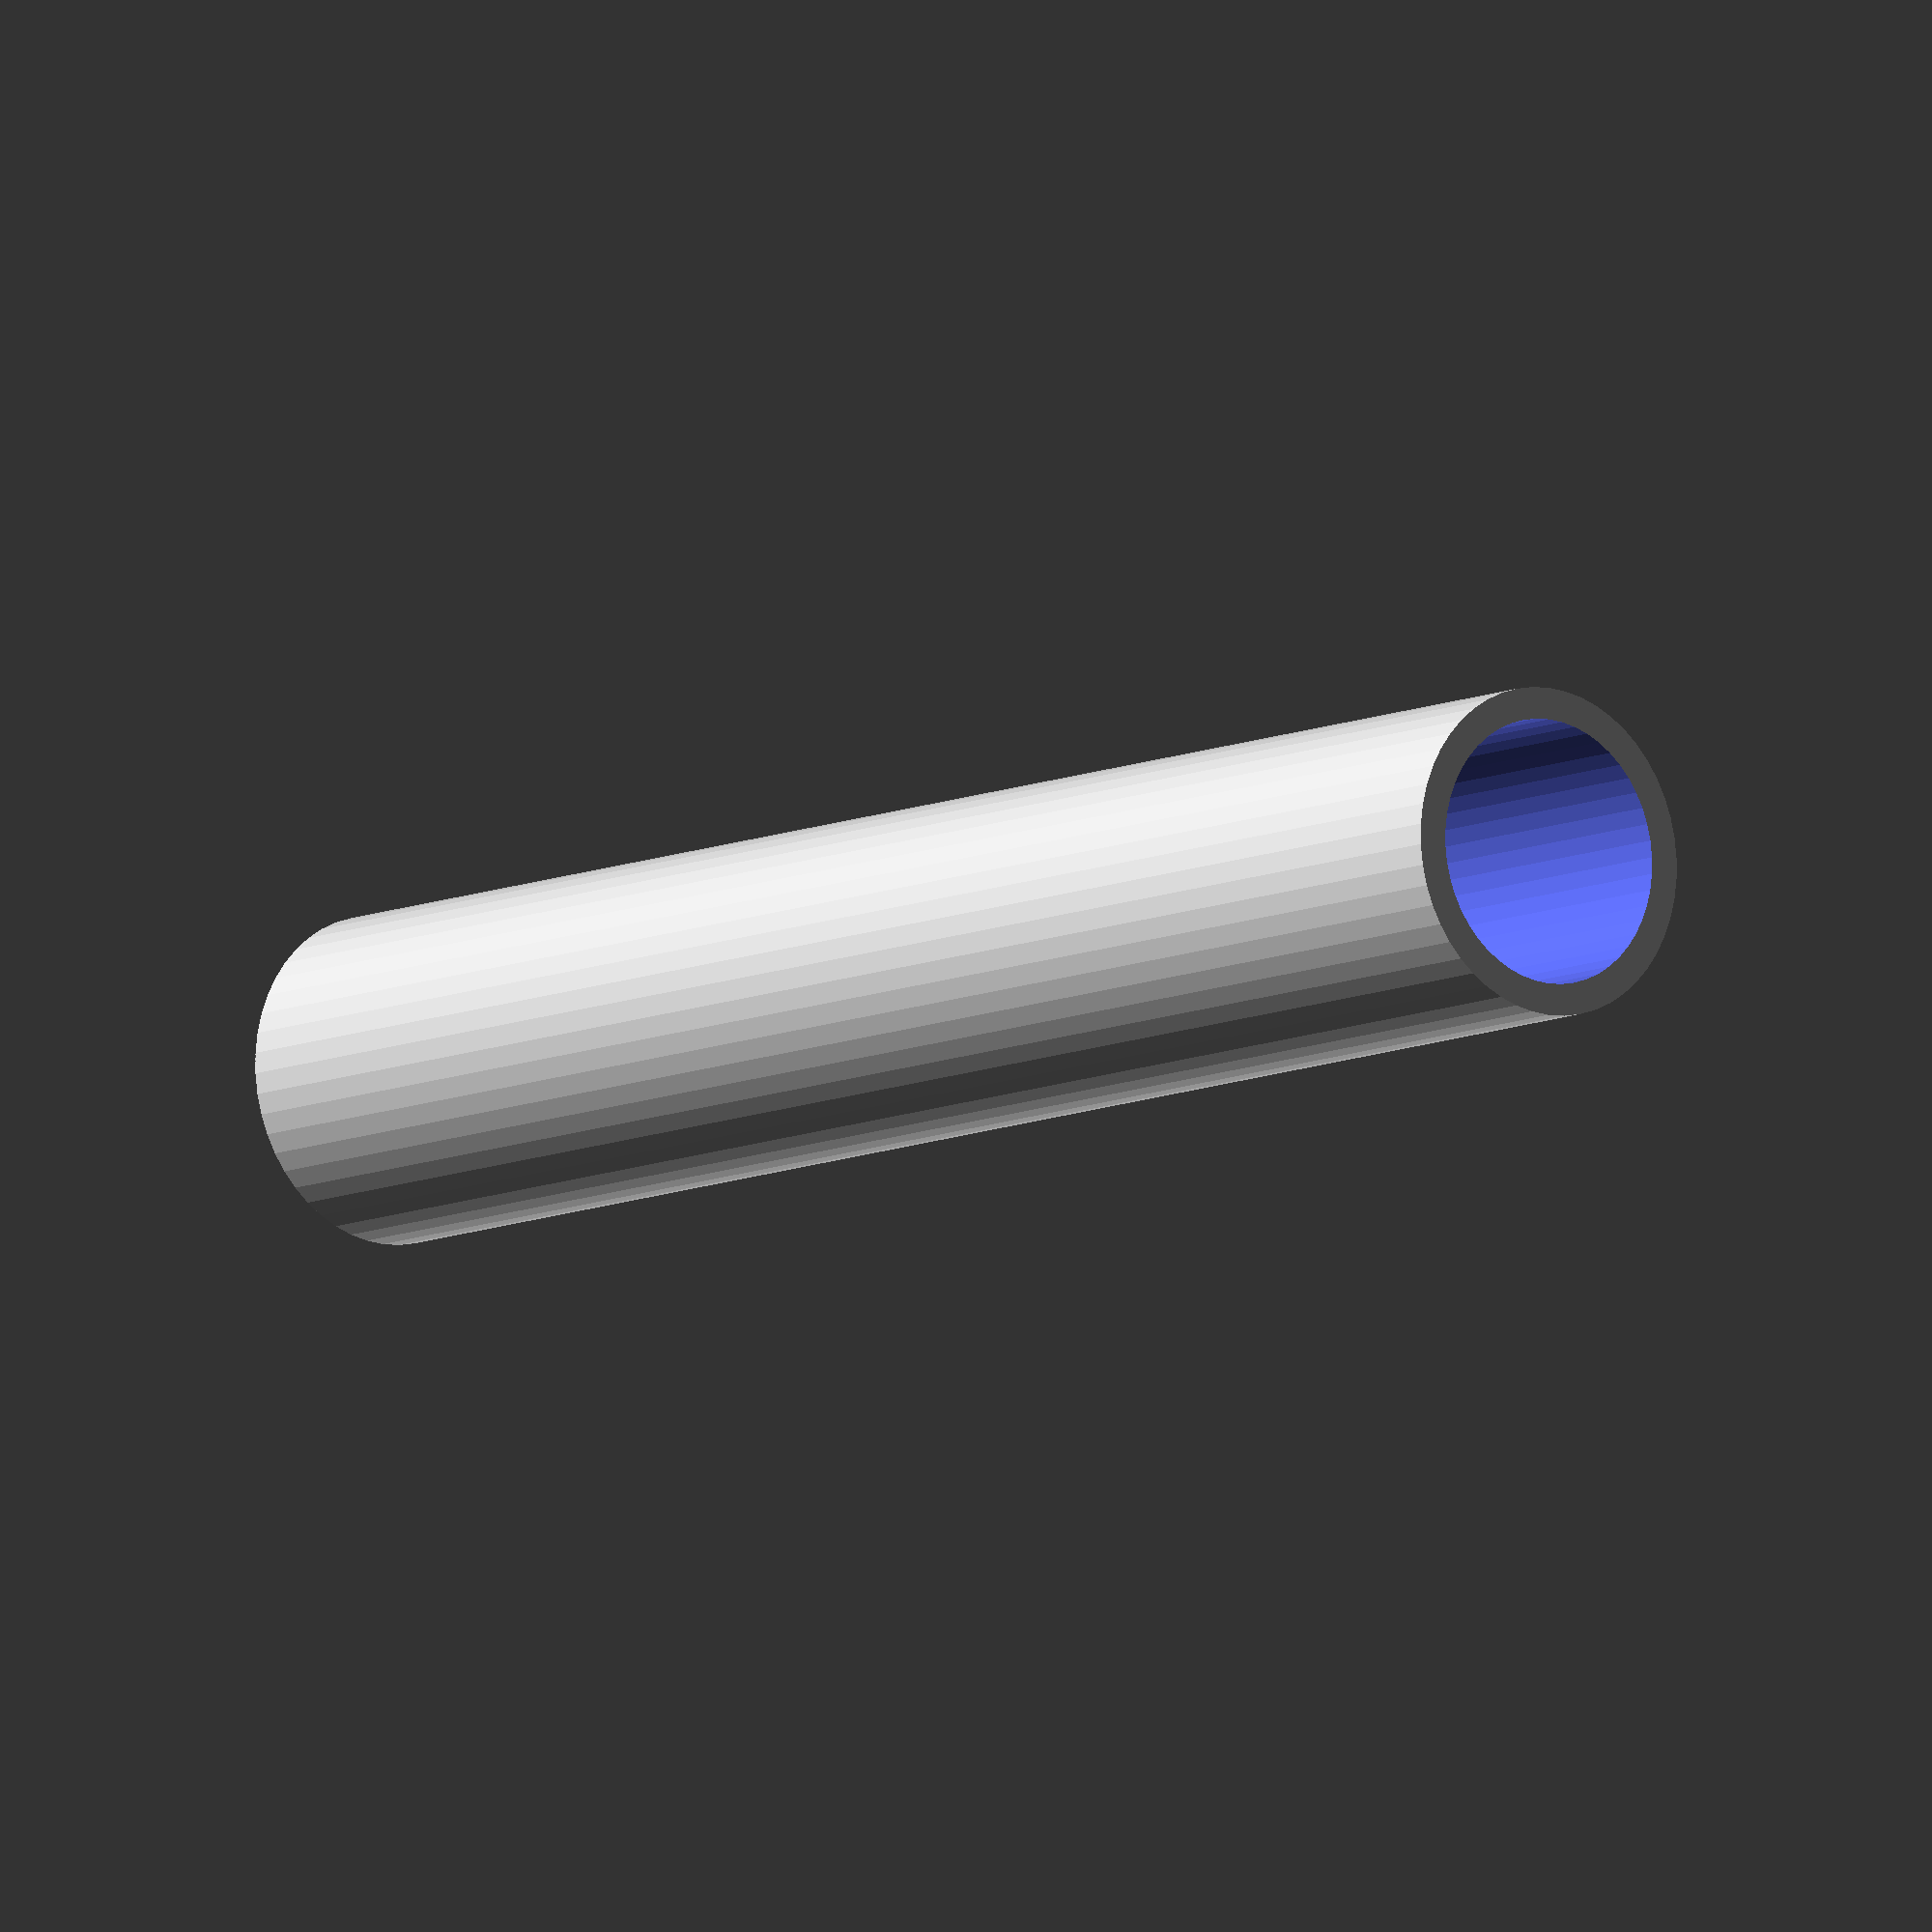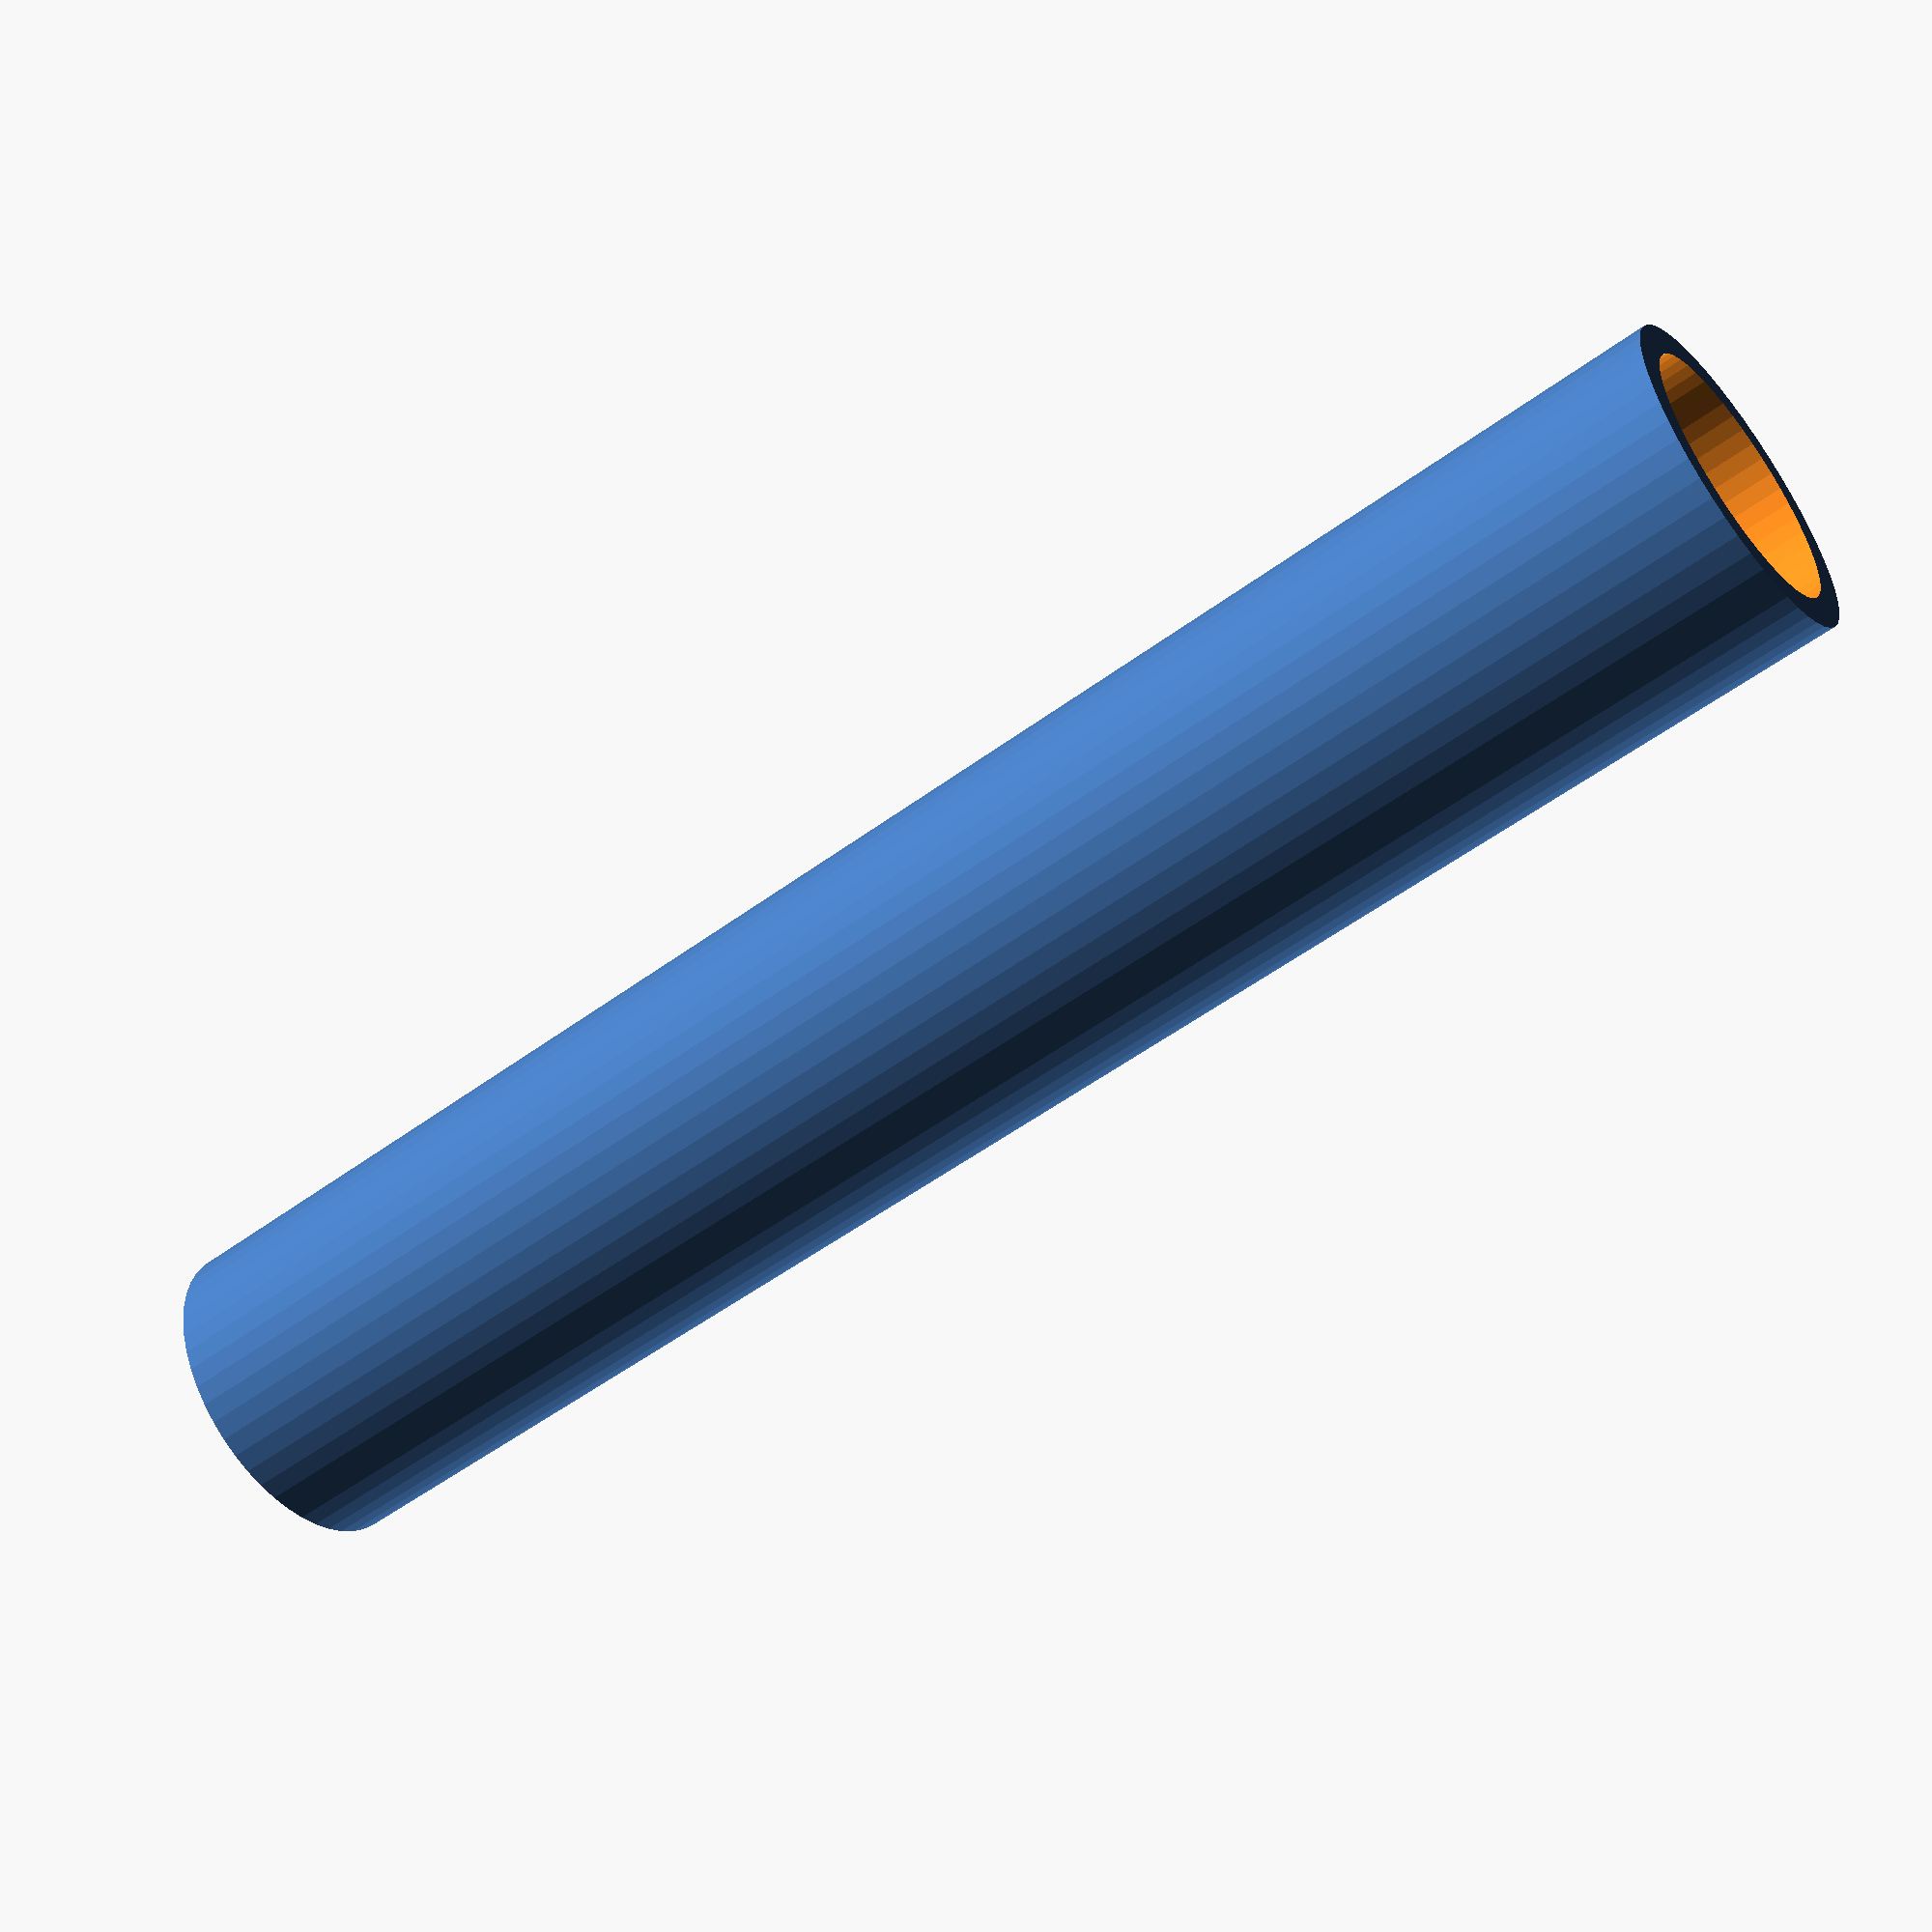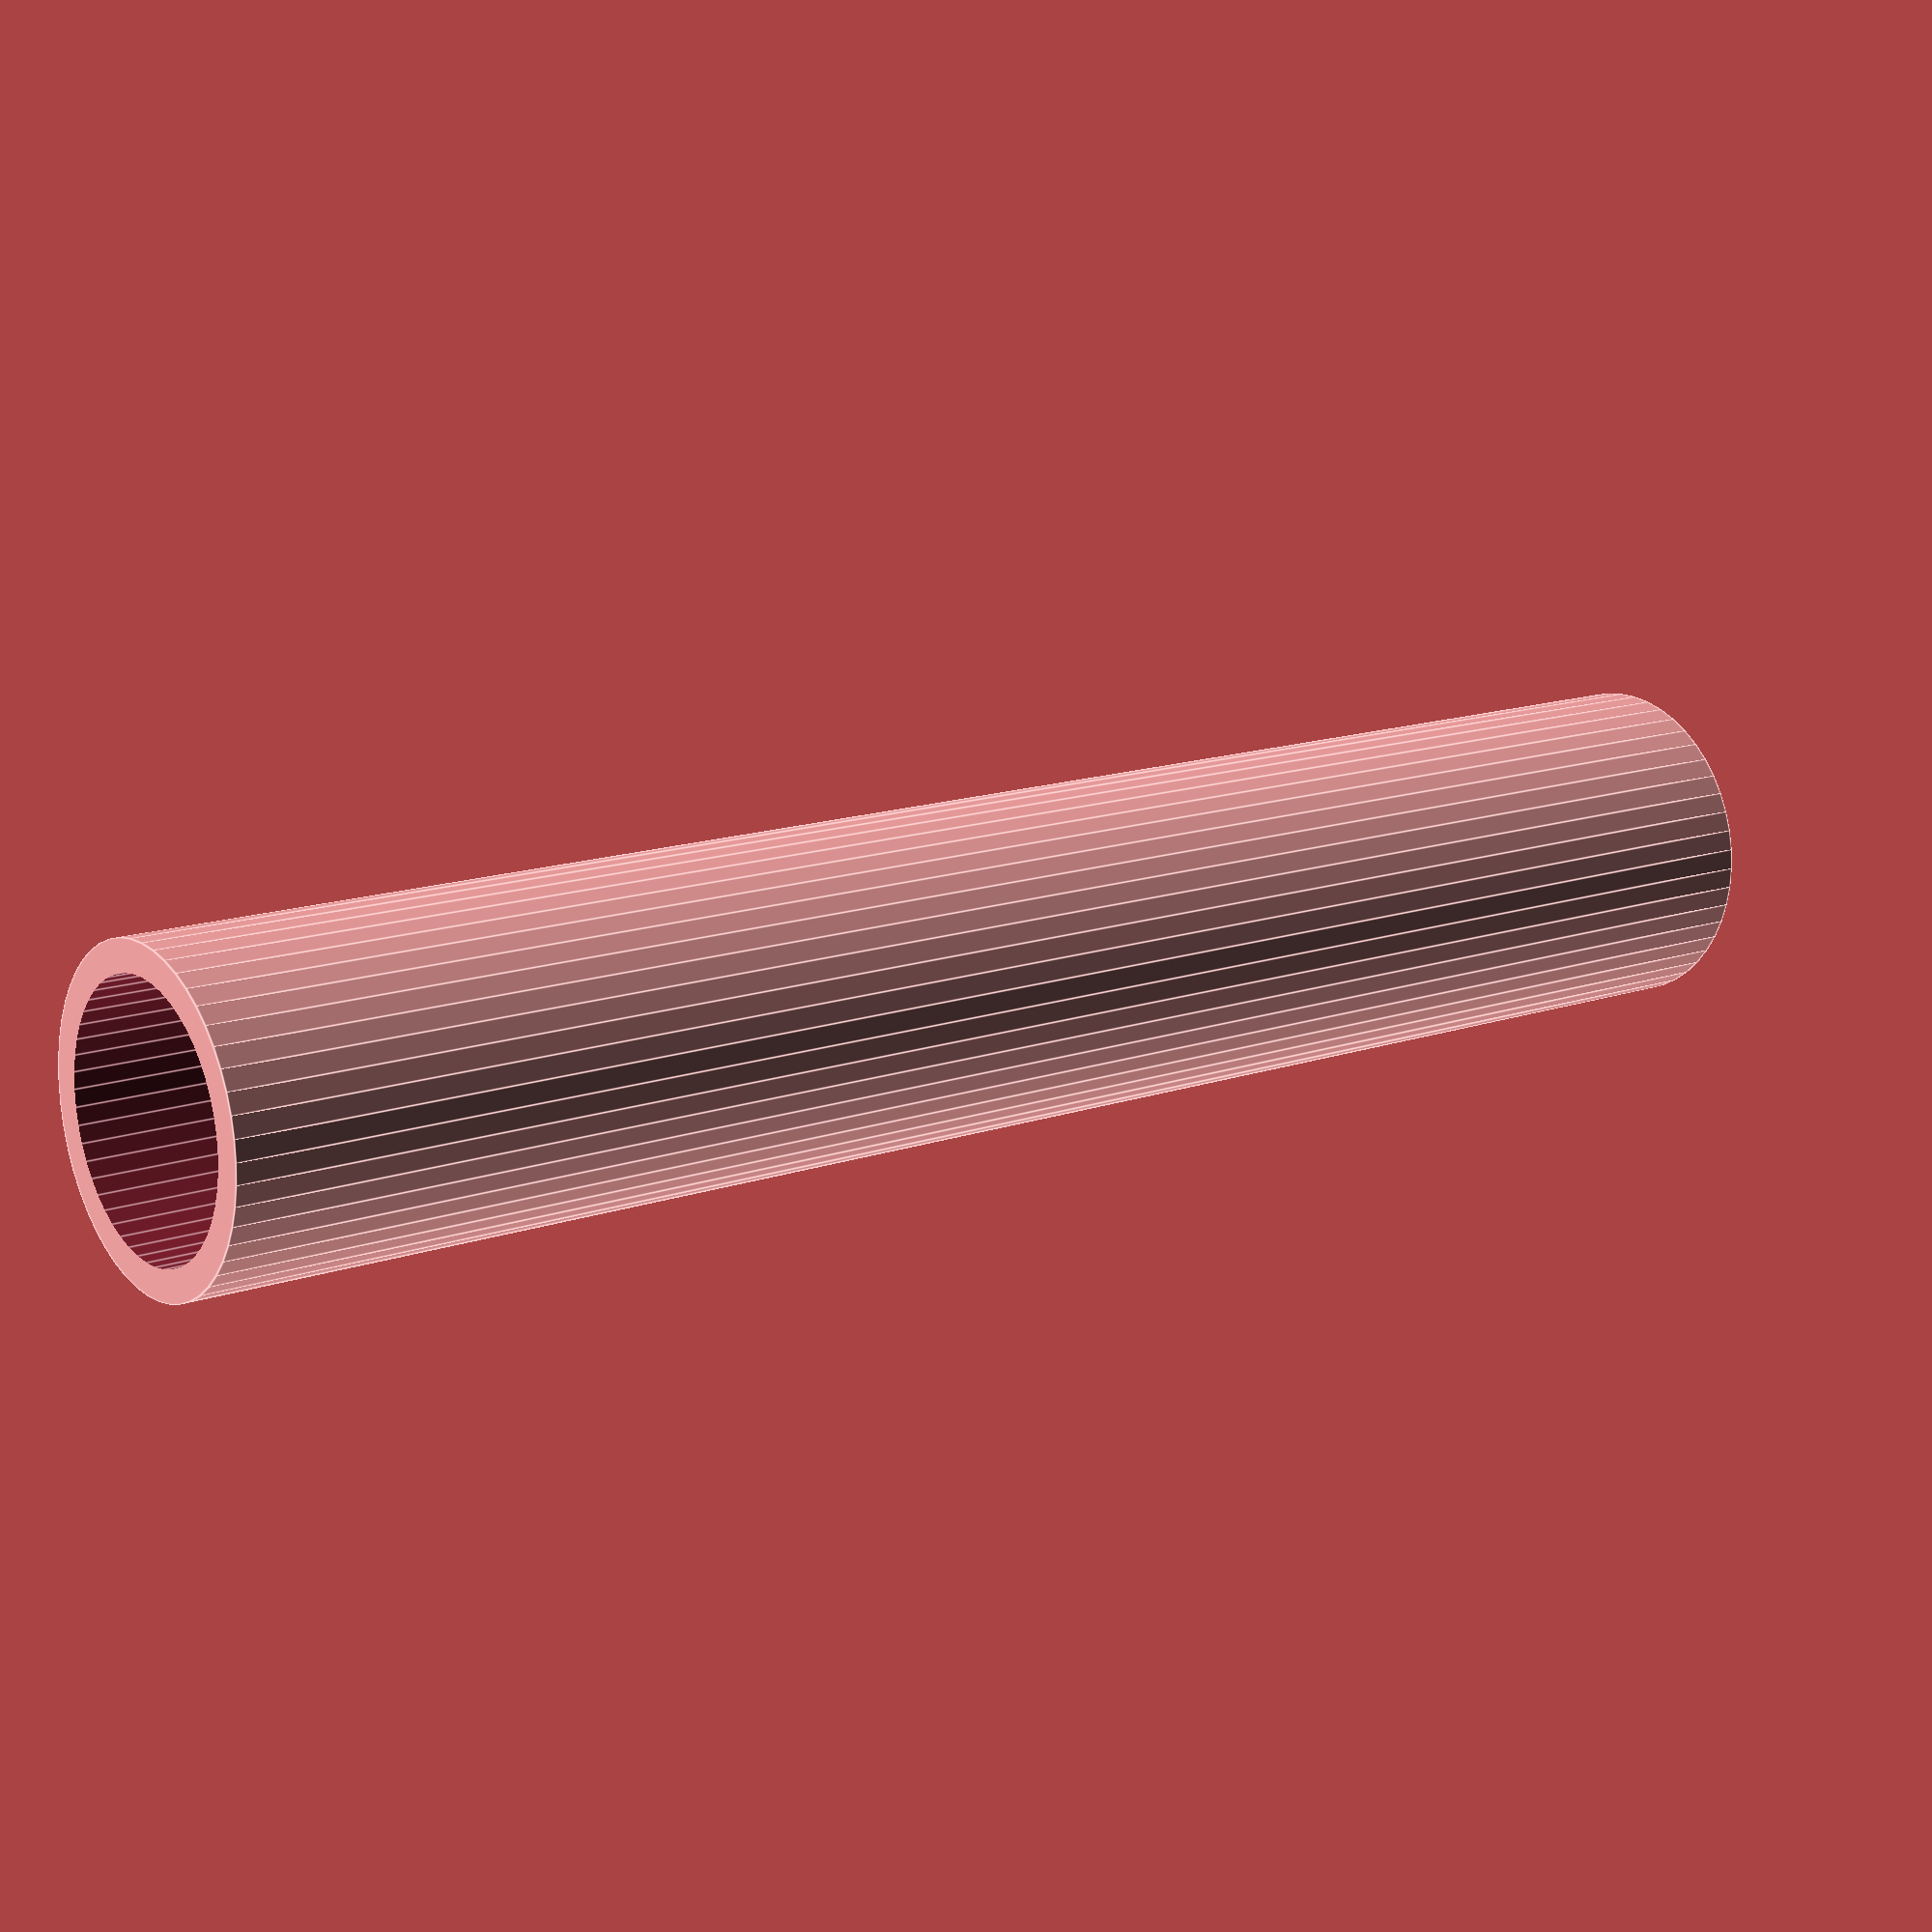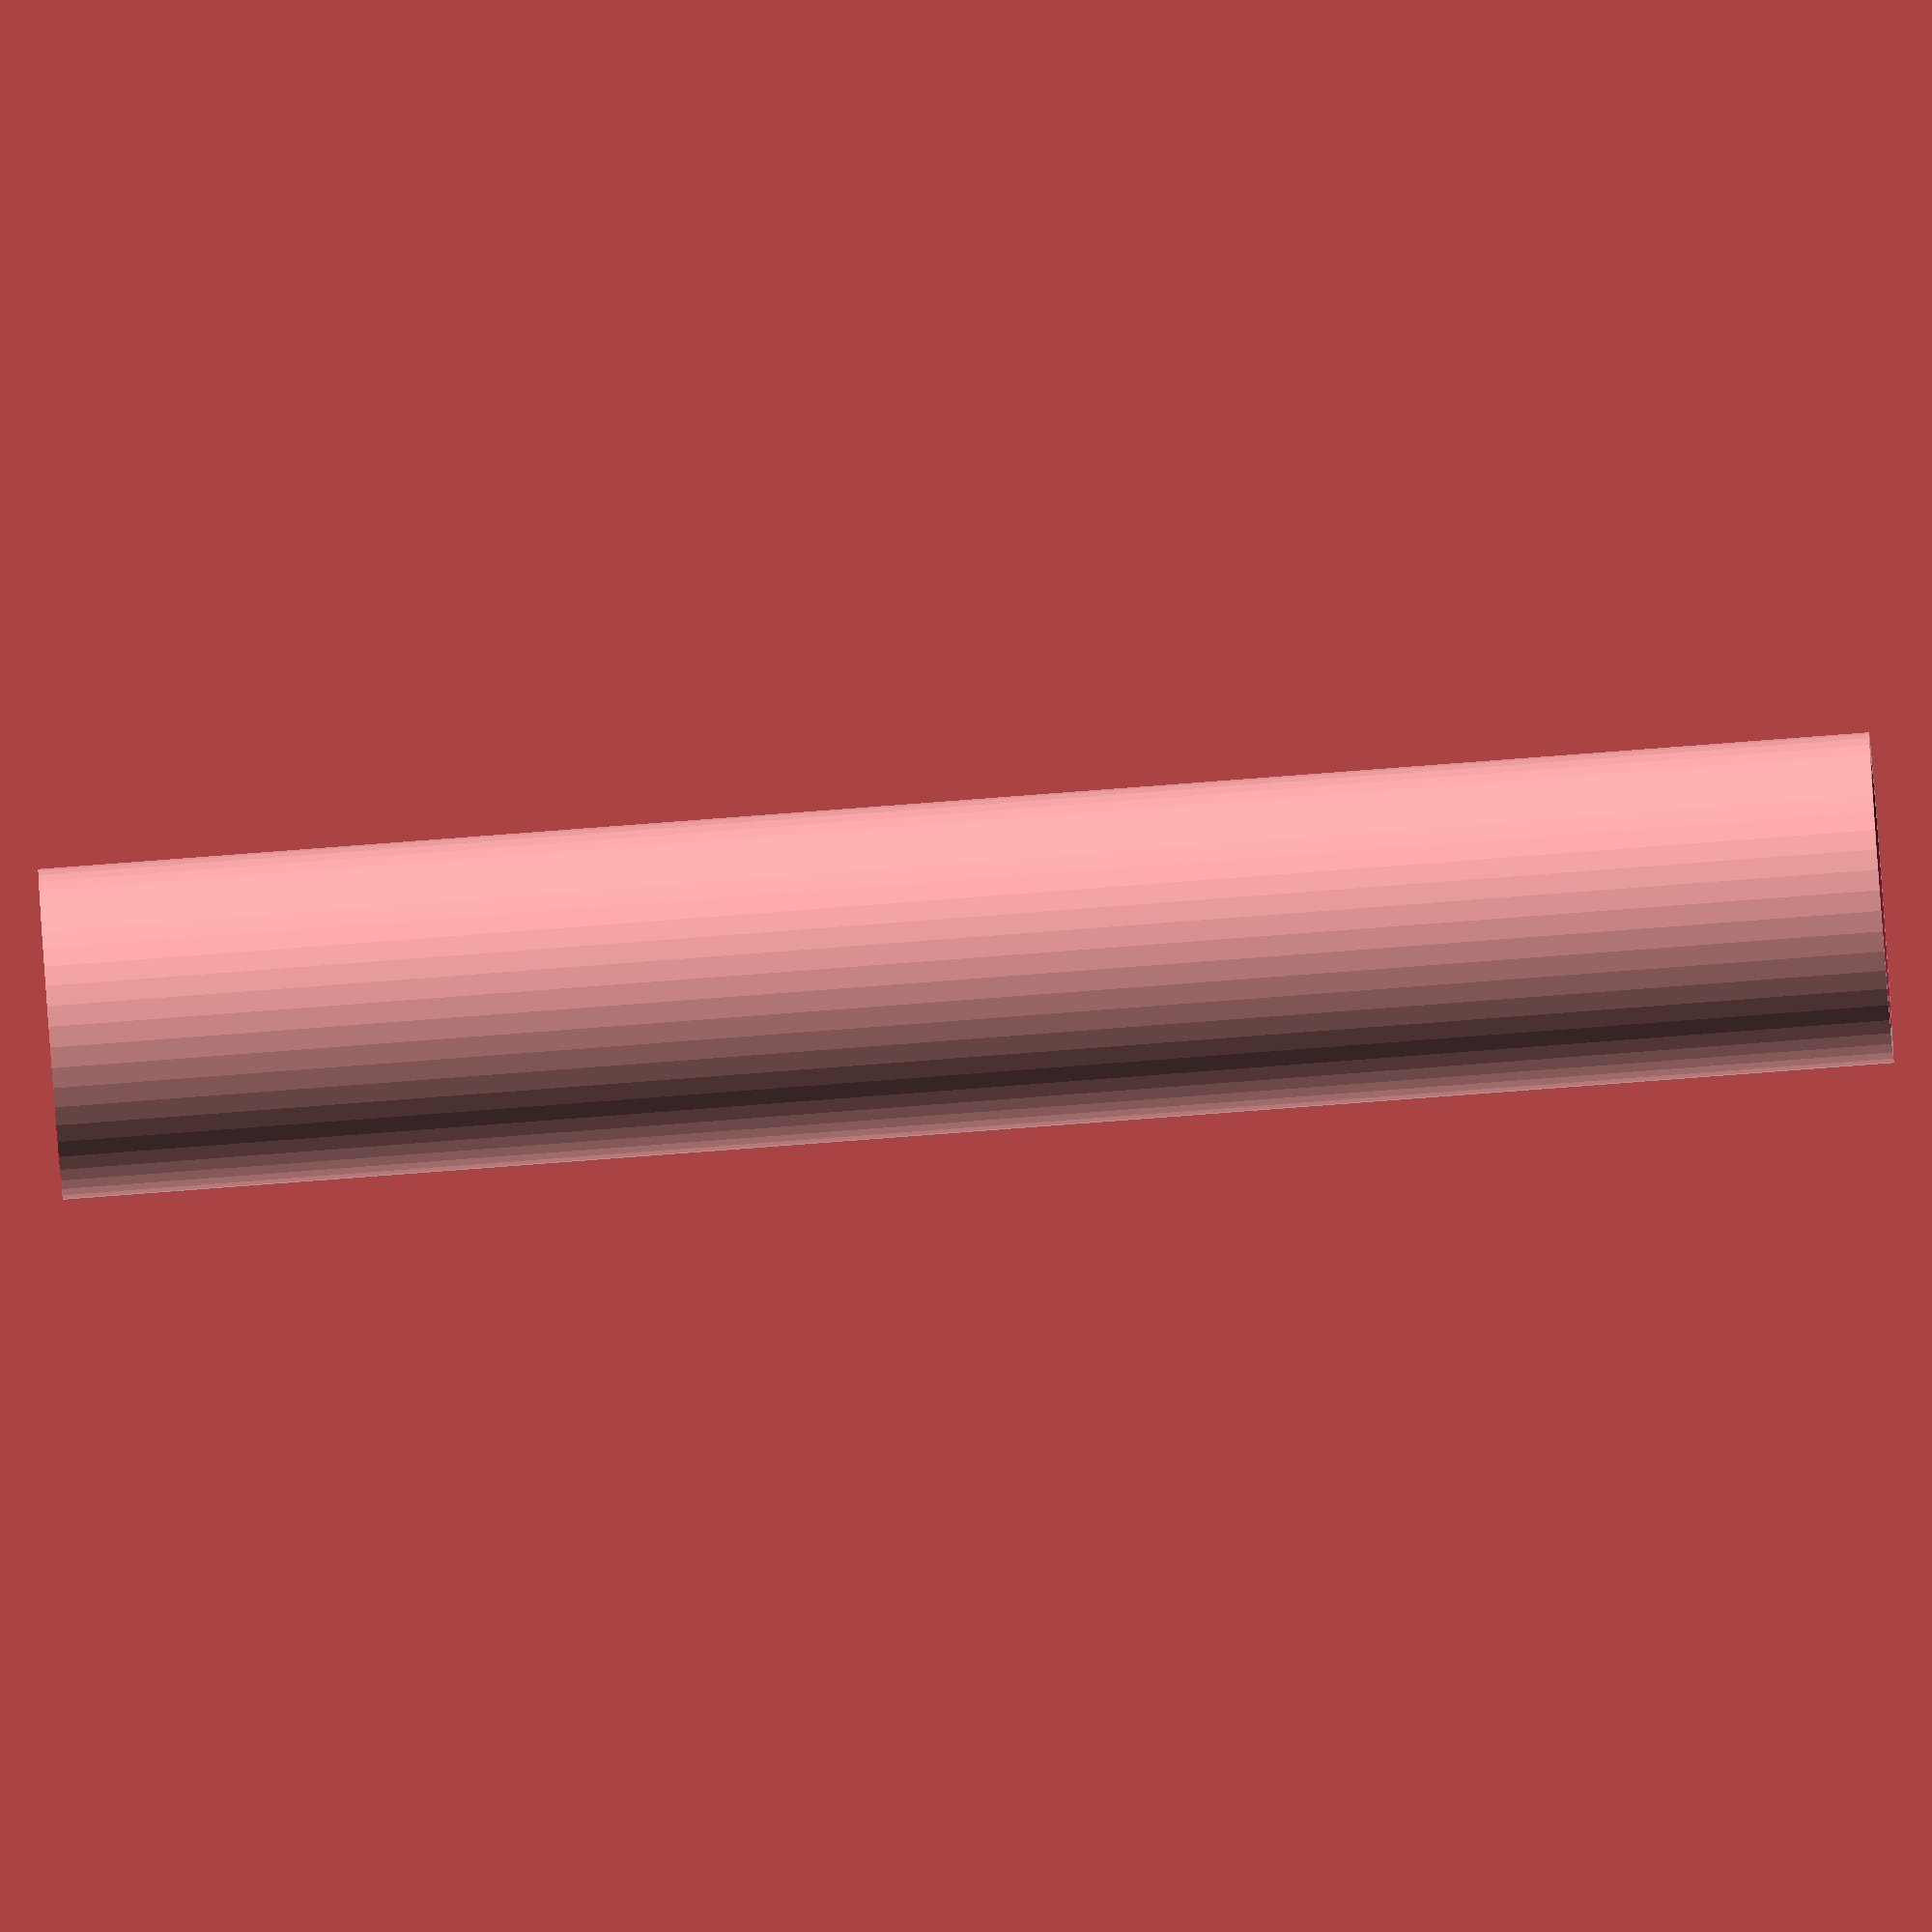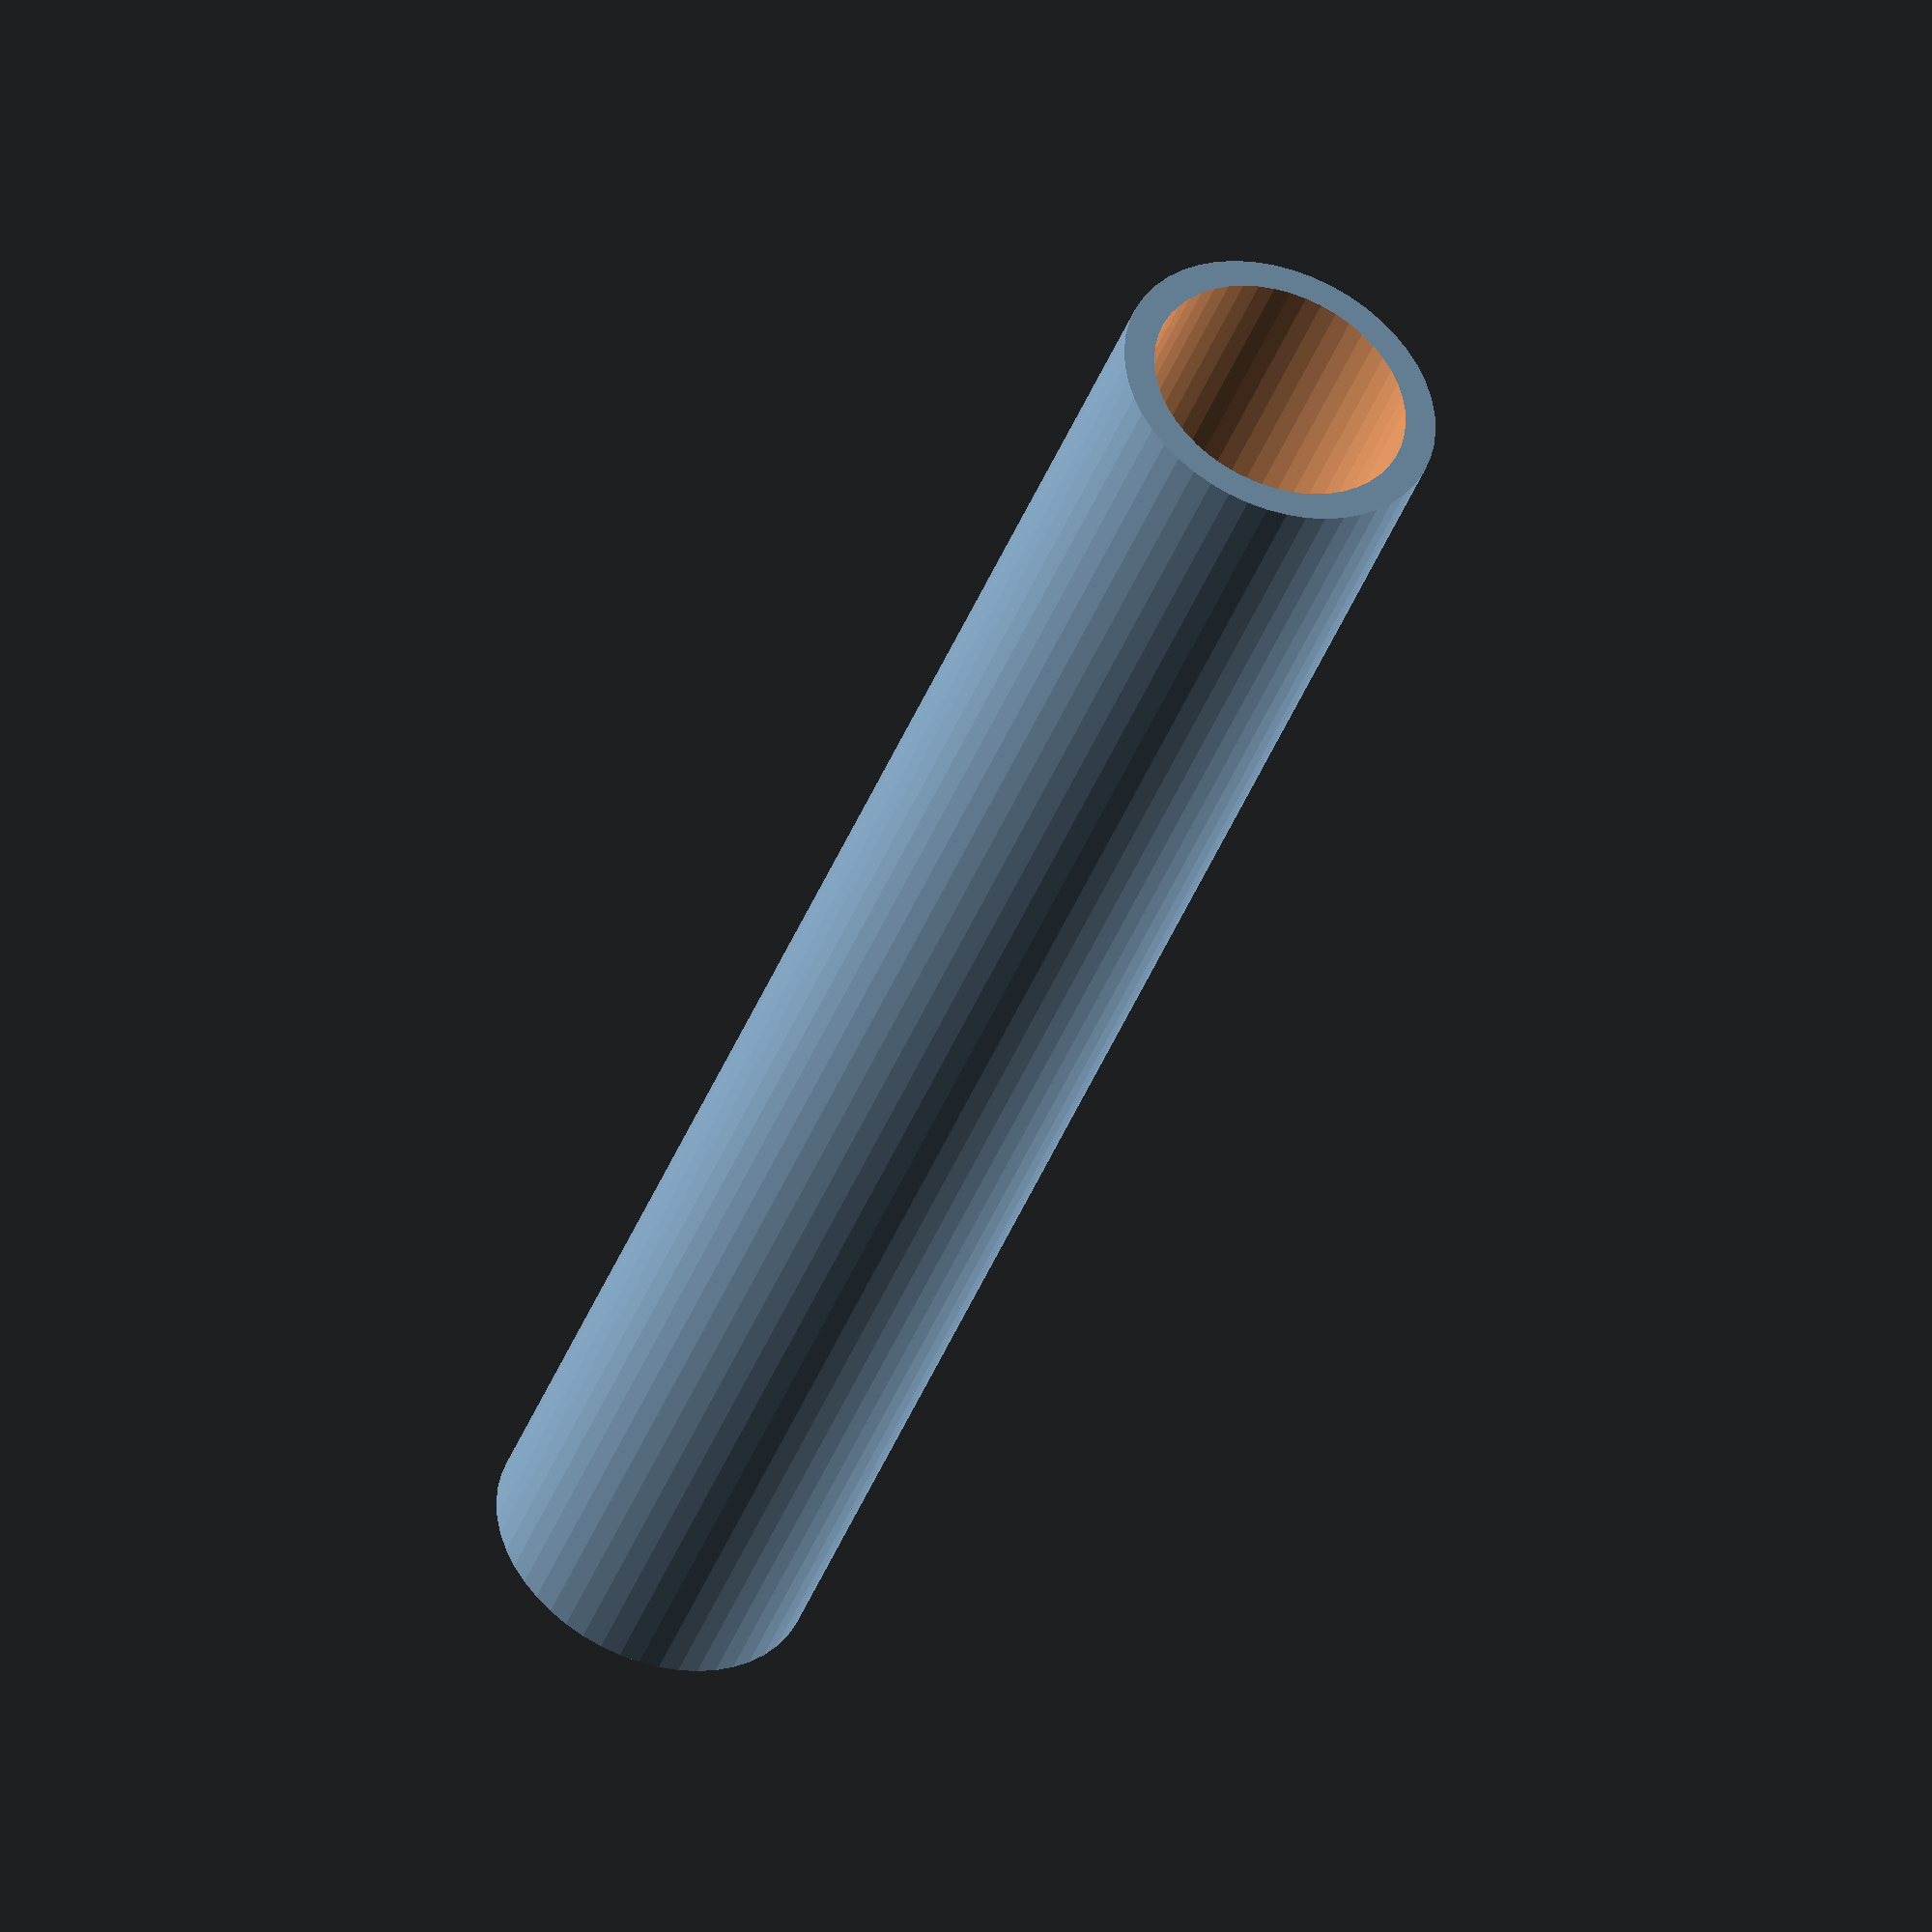
<openscad>
$fn = 50;


difference() {
	union() {
		translate(v = [0, 0, -36.0000000000]) {
			cylinder(h = 72, r = 6.5000000000);
		}
	}
	union() {
		translate(v = [0, 0, -100.0000000000]) {
			cylinder(h = 200, r = 5.2500000000);
		}
	}
}
</openscad>
<views>
elev=9.3 azim=154.6 roll=140.6 proj=o view=wireframe
elev=53.3 azim=233.6 roll=128.3 proj=p view=wireframe
elev=165.6 azim=122.6 roll=307.3 proj=p view=edges
elev=263.4 azim=156.8 roll=265.7 proj=o view=solid
elev=221.9 azim=224.3 roll=200.0 proj=o view=solid
</views>
